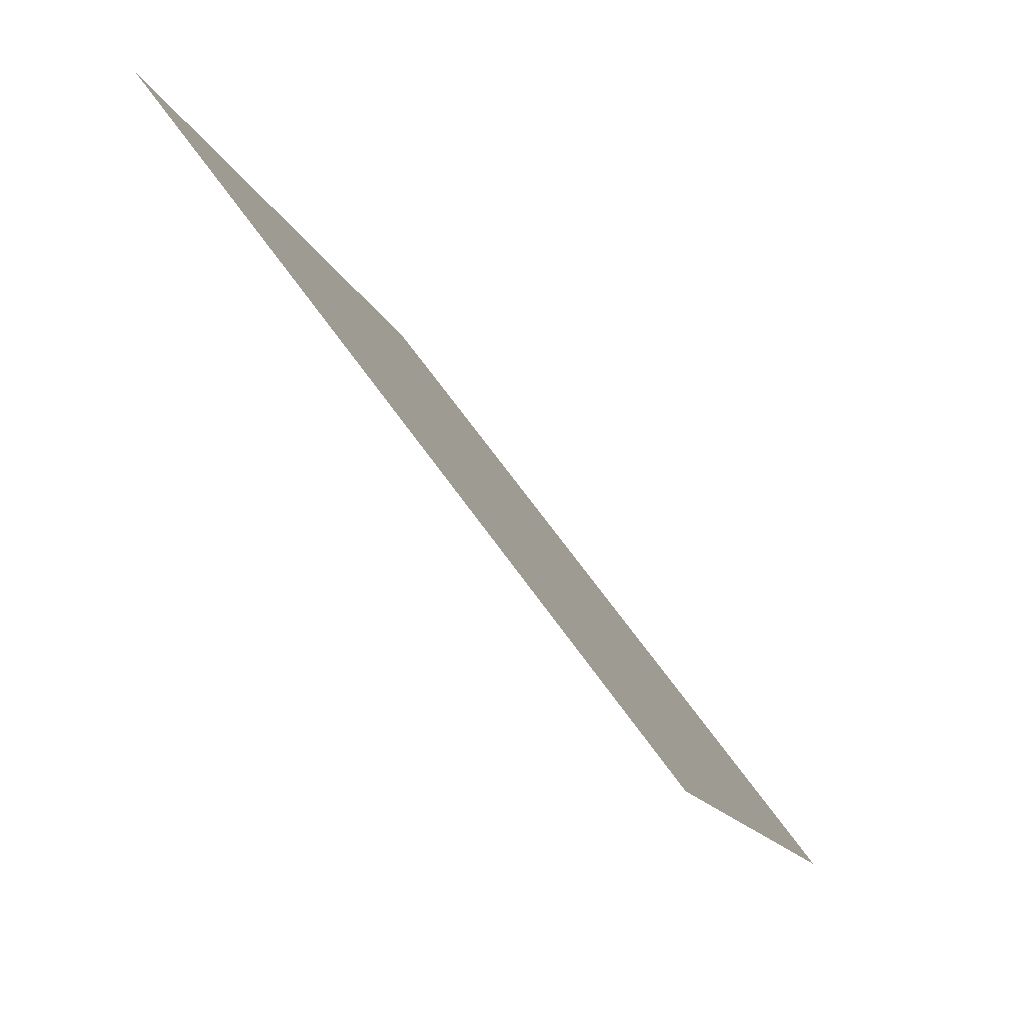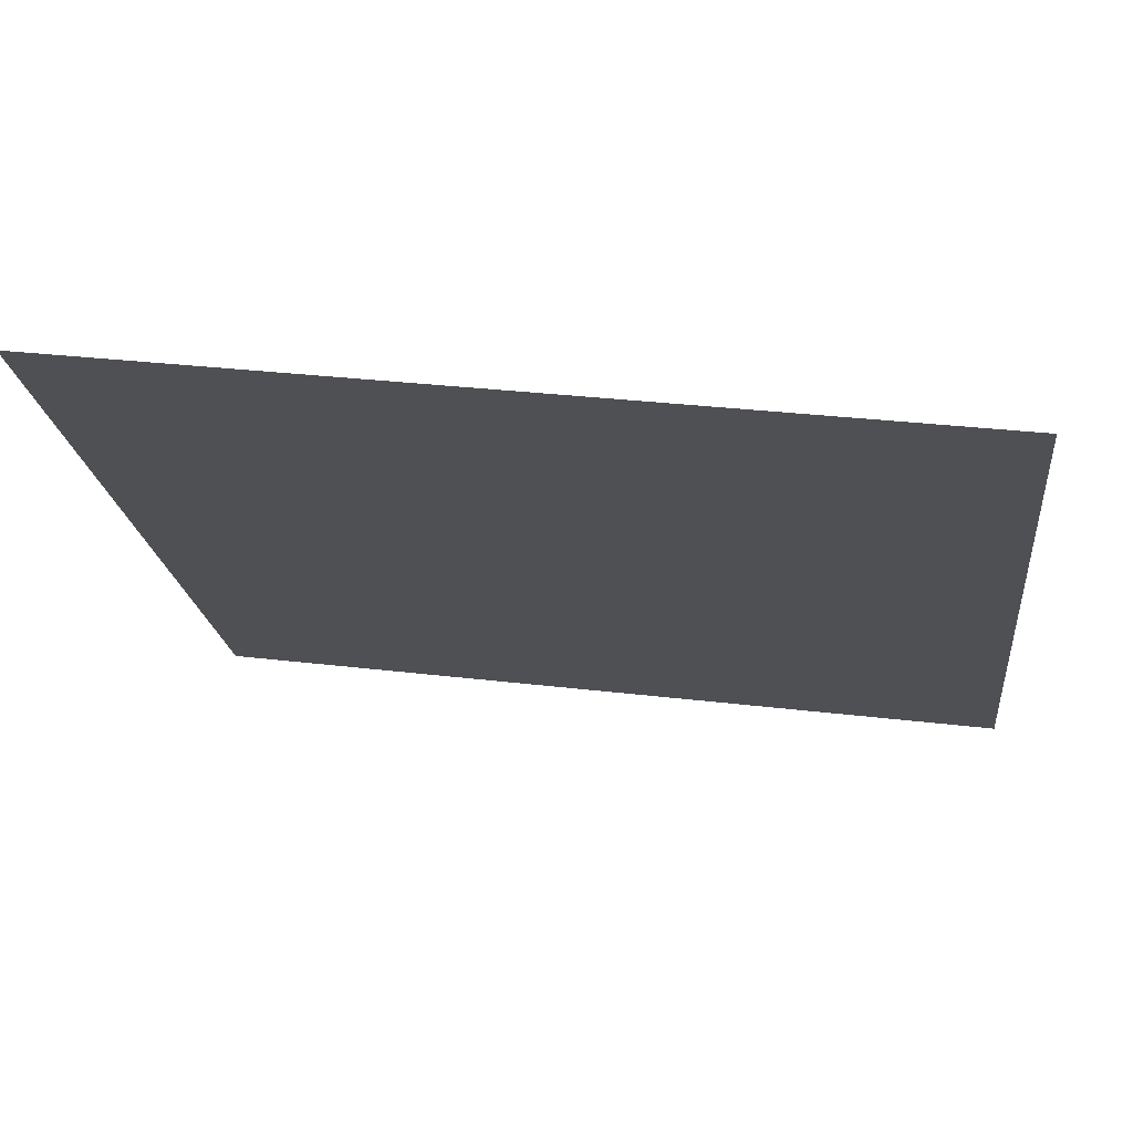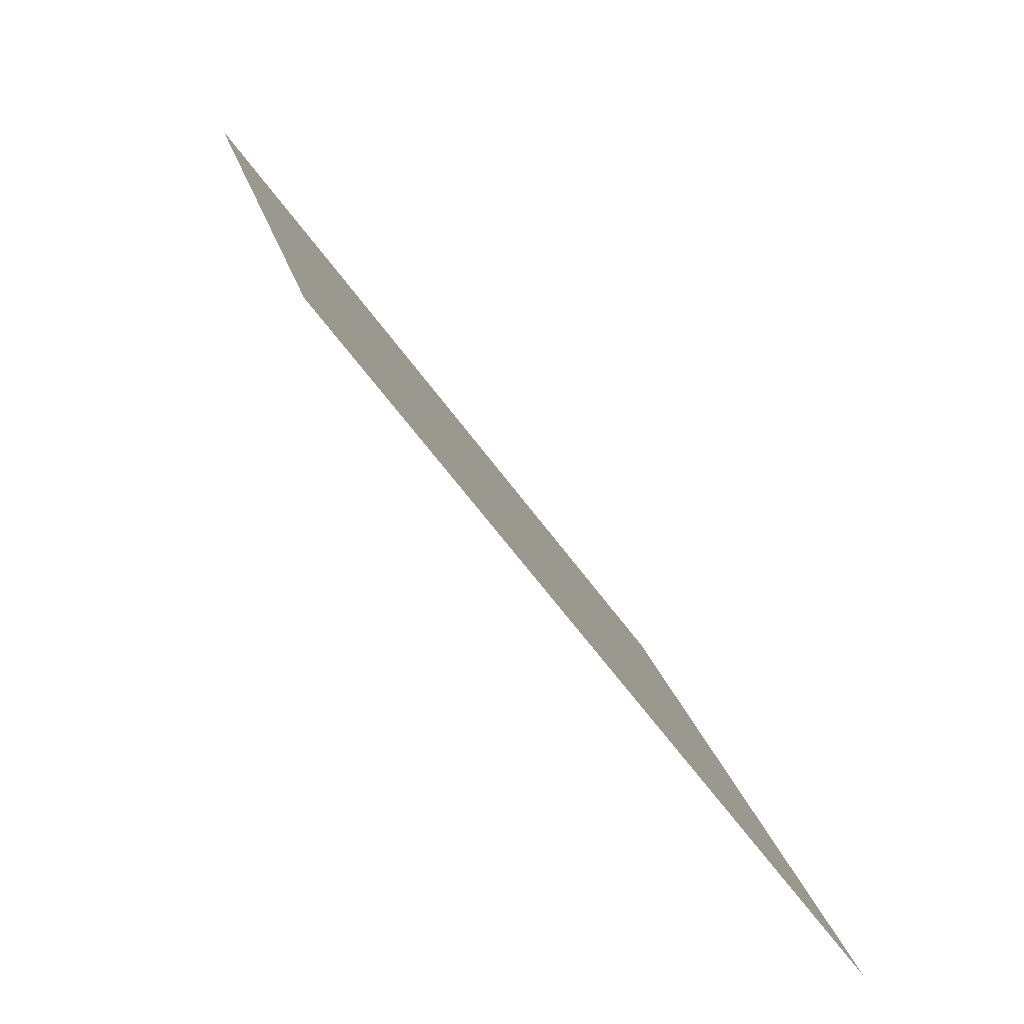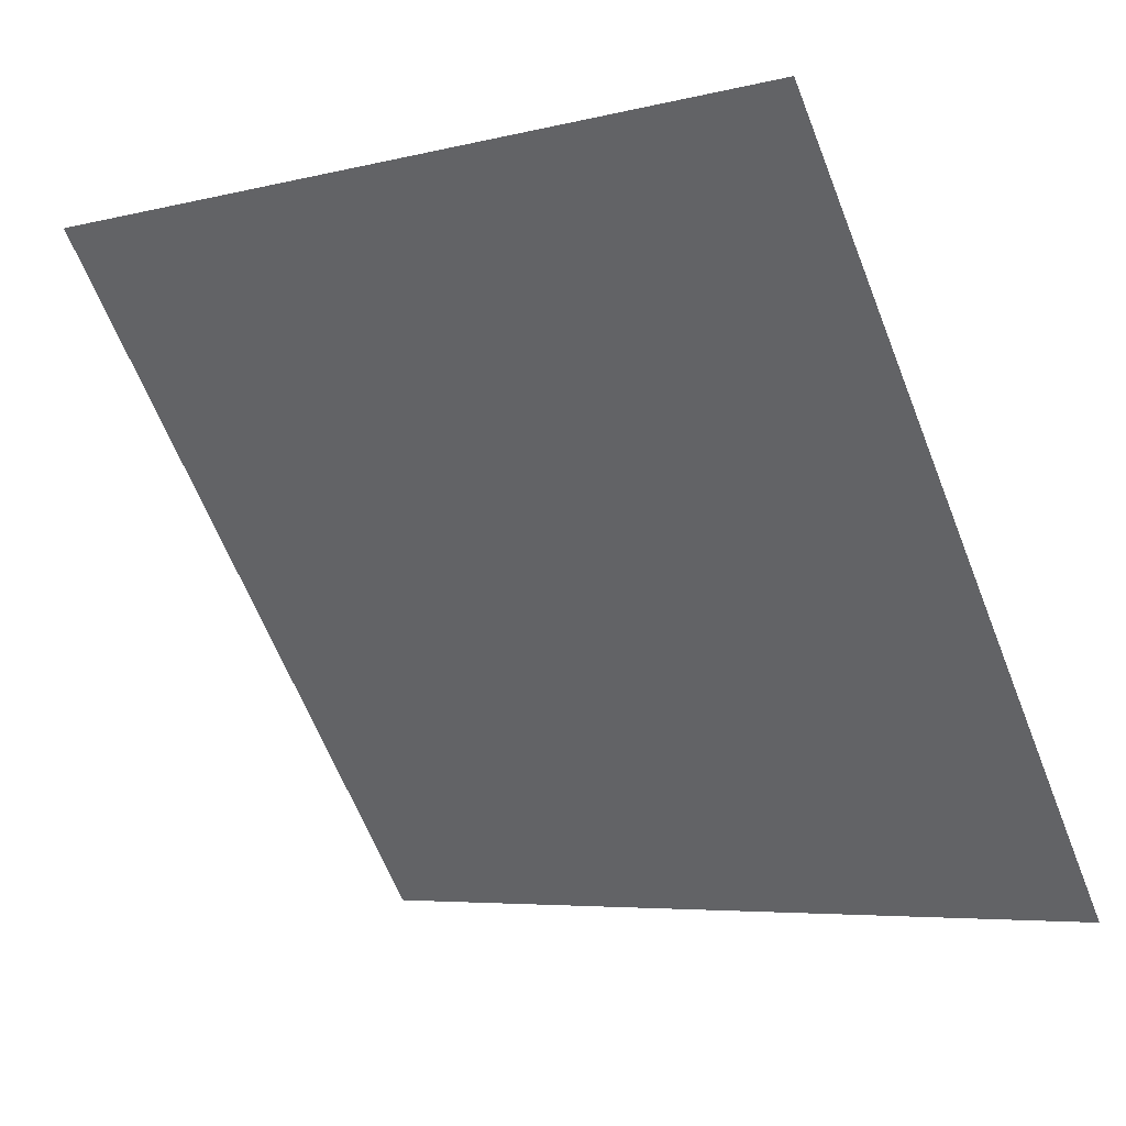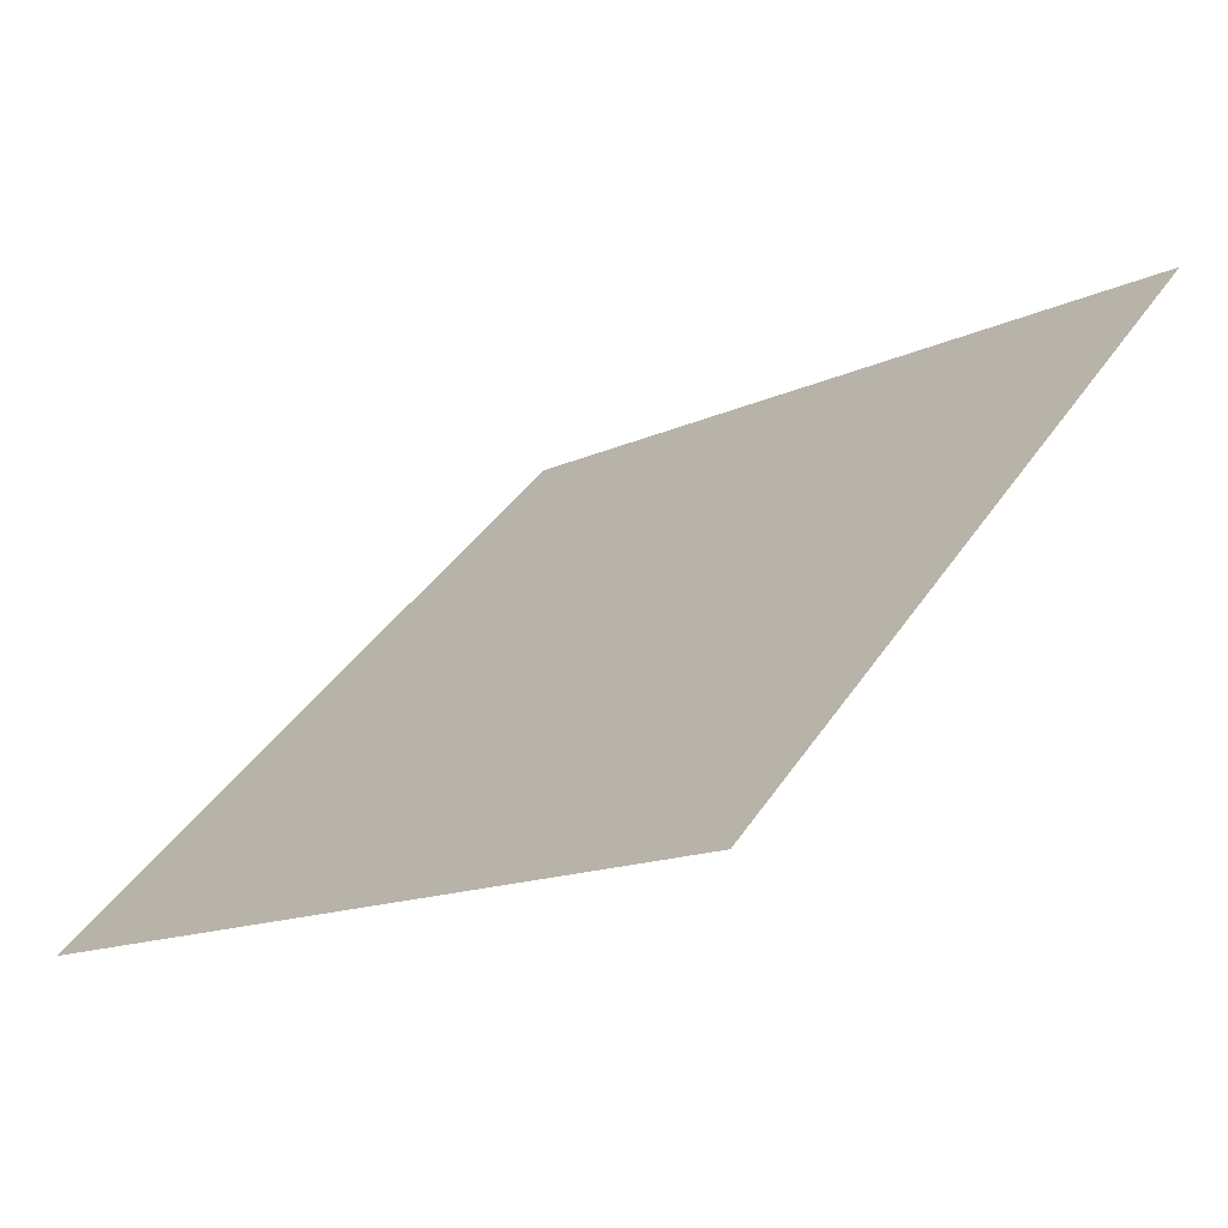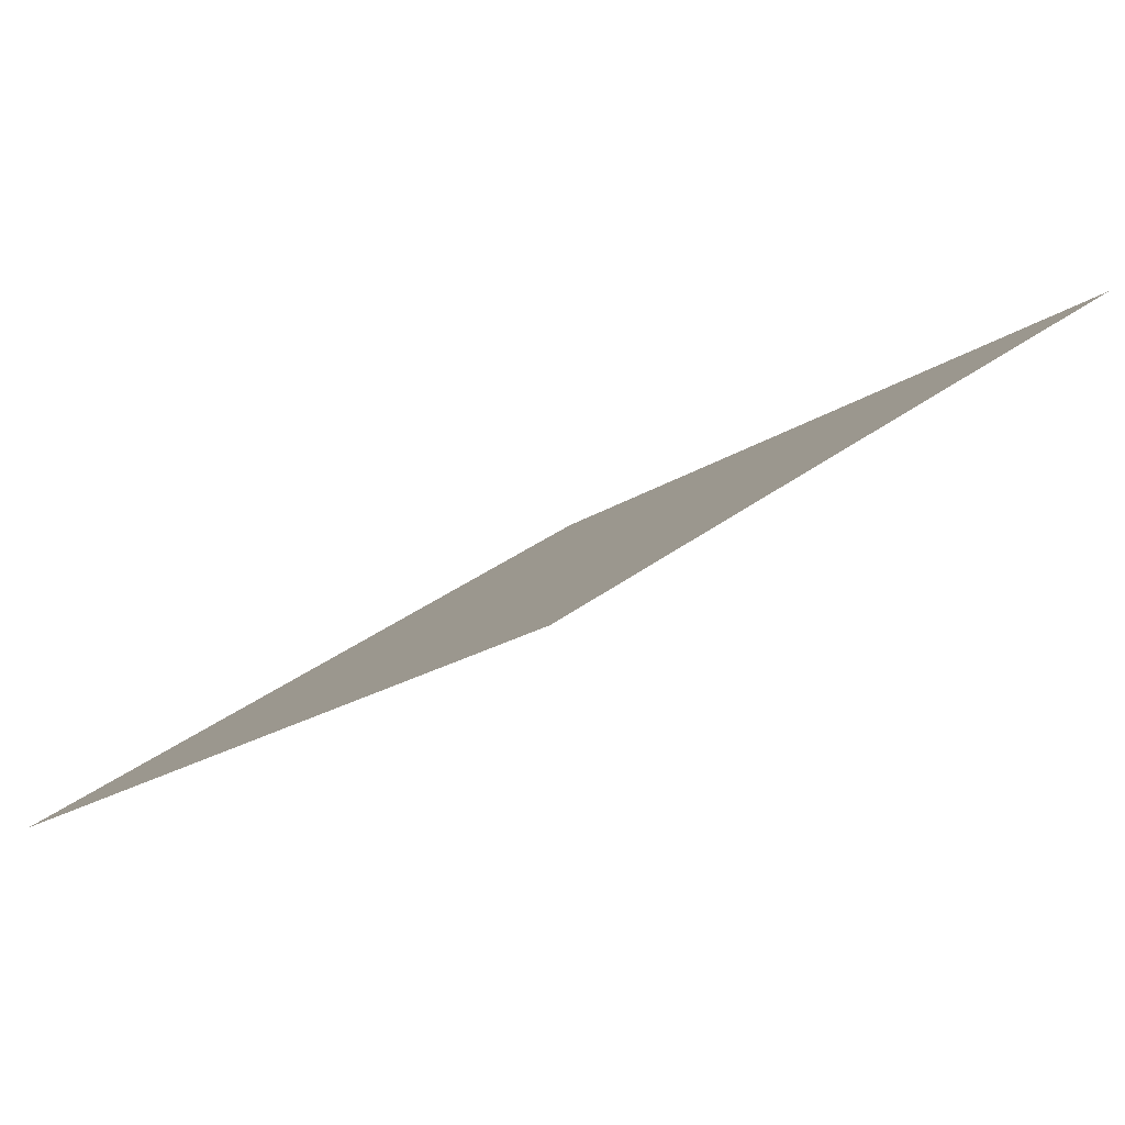
<metadata>
{"format":"obj","ext":"obj","renderer":"f3d","projection":"perspective","resolution":1024,"background":"white","views":[{"elev":-12.4,"azim":-77.0,"up":"+Z"},{"elev":34.5,"azim":-171.7,"up":"+Z"},{"elev":19.2,"azim":-102.6,"up":"+Z"},{"elev":-4.6,"azim":-143.8,"up":"+Z"},{"elev":42.1,"azim":-59.0,"up":"+Y"},{"elev":30.5,"azim":-49.5,"up":"+Y"}]}
</metadata>
<code>
v -0.03373 0.7514 0.4601
v -0.04029 0.7515 0.4602
v -0.04017 0.7555 0.4654
v -0.03361 0.7553 0.4654
f 4 3 2 1

</code>
